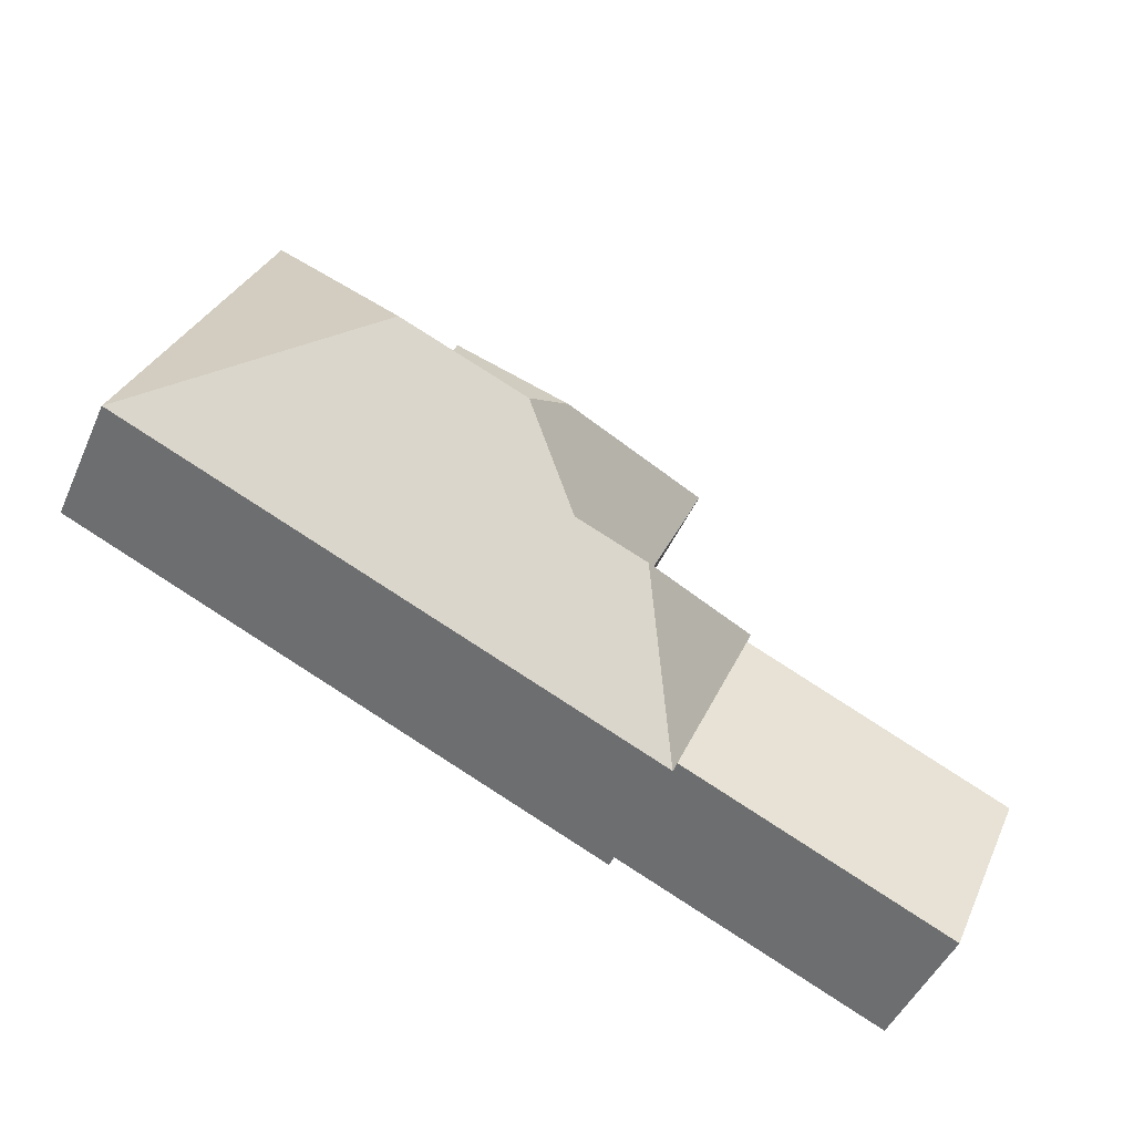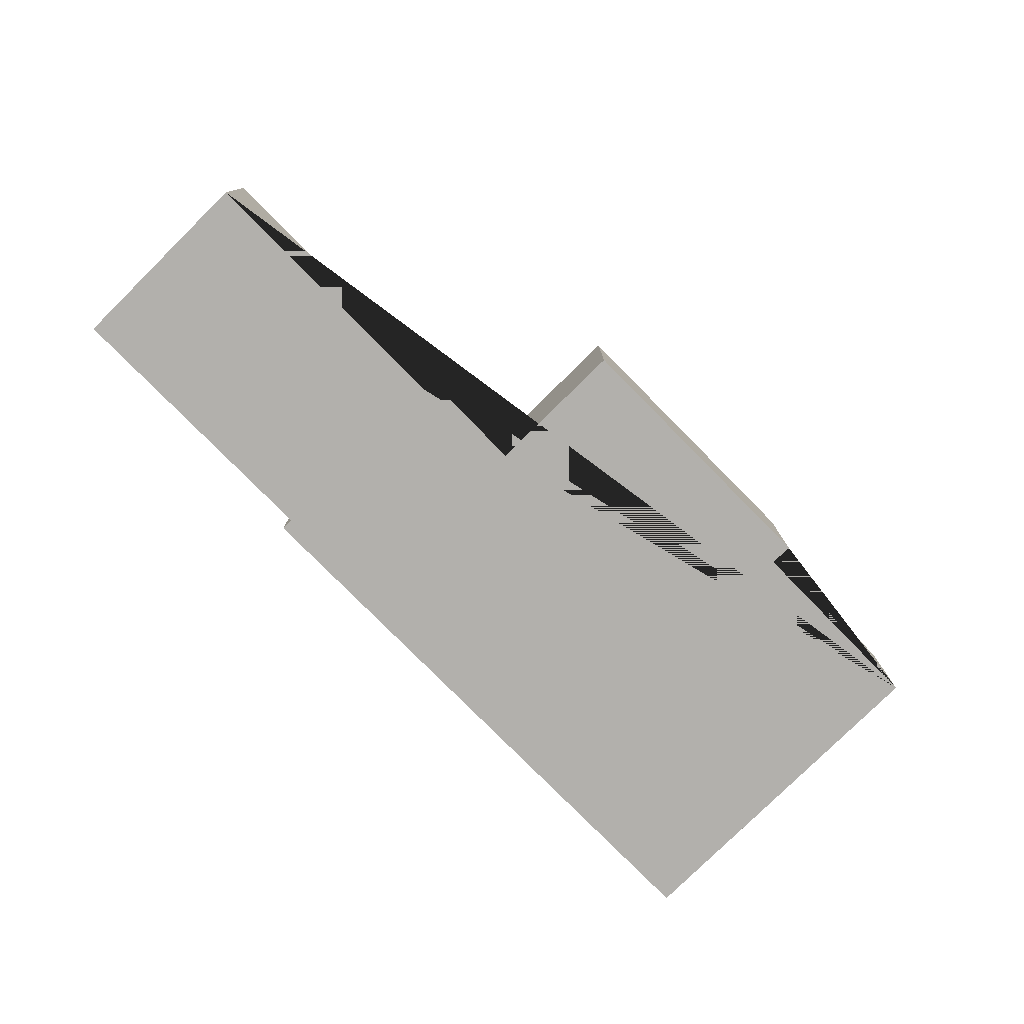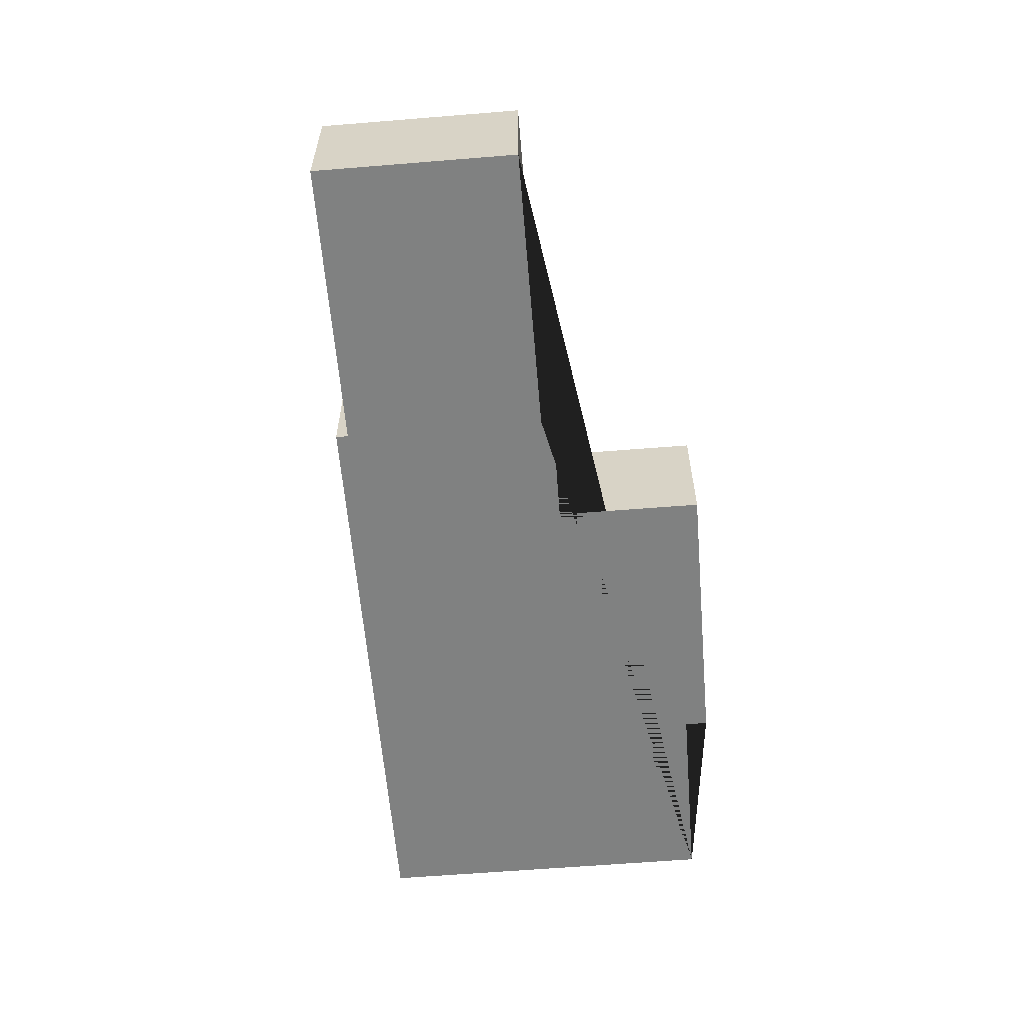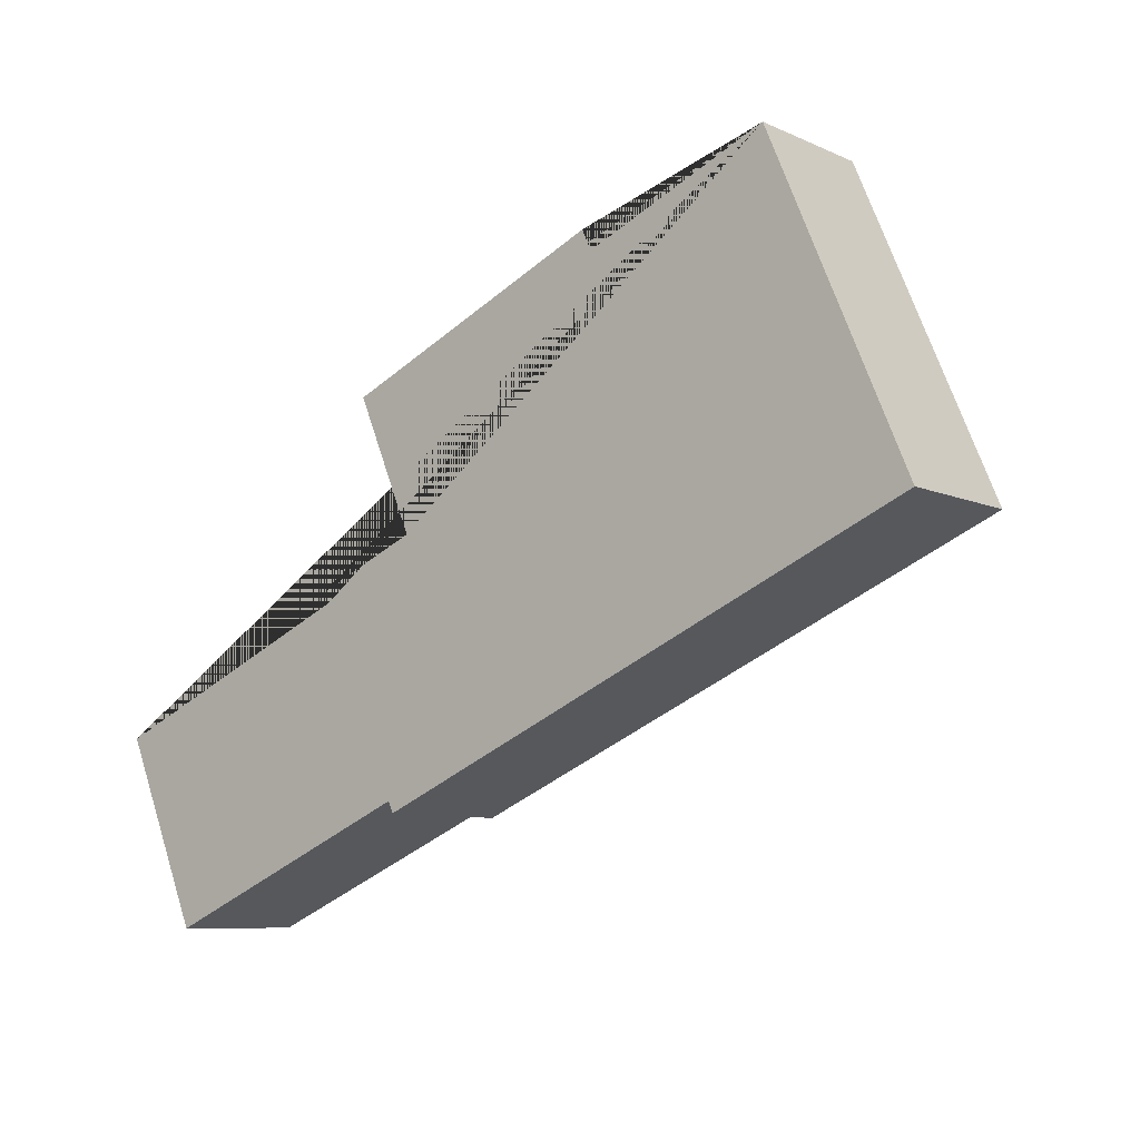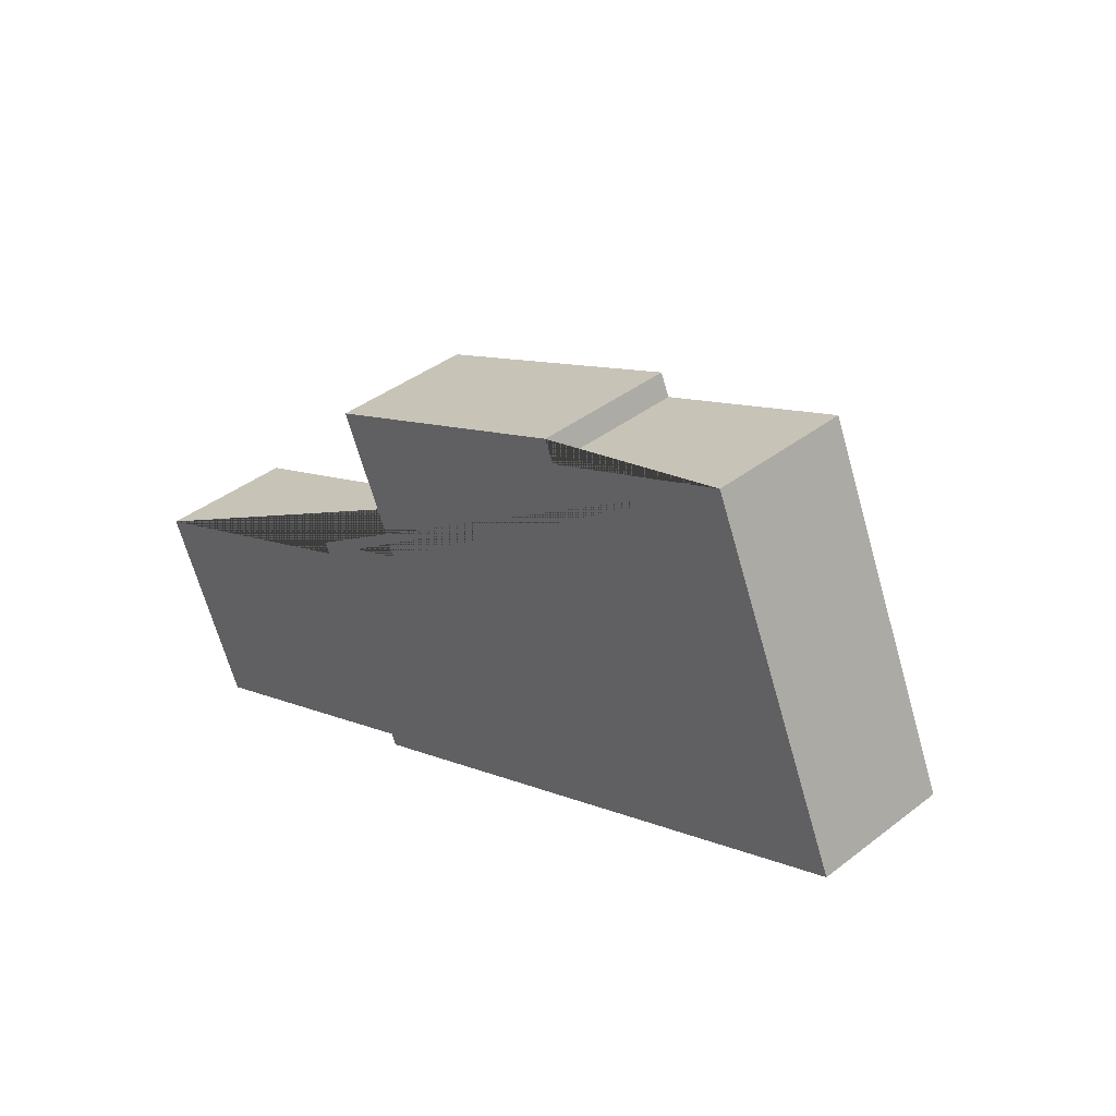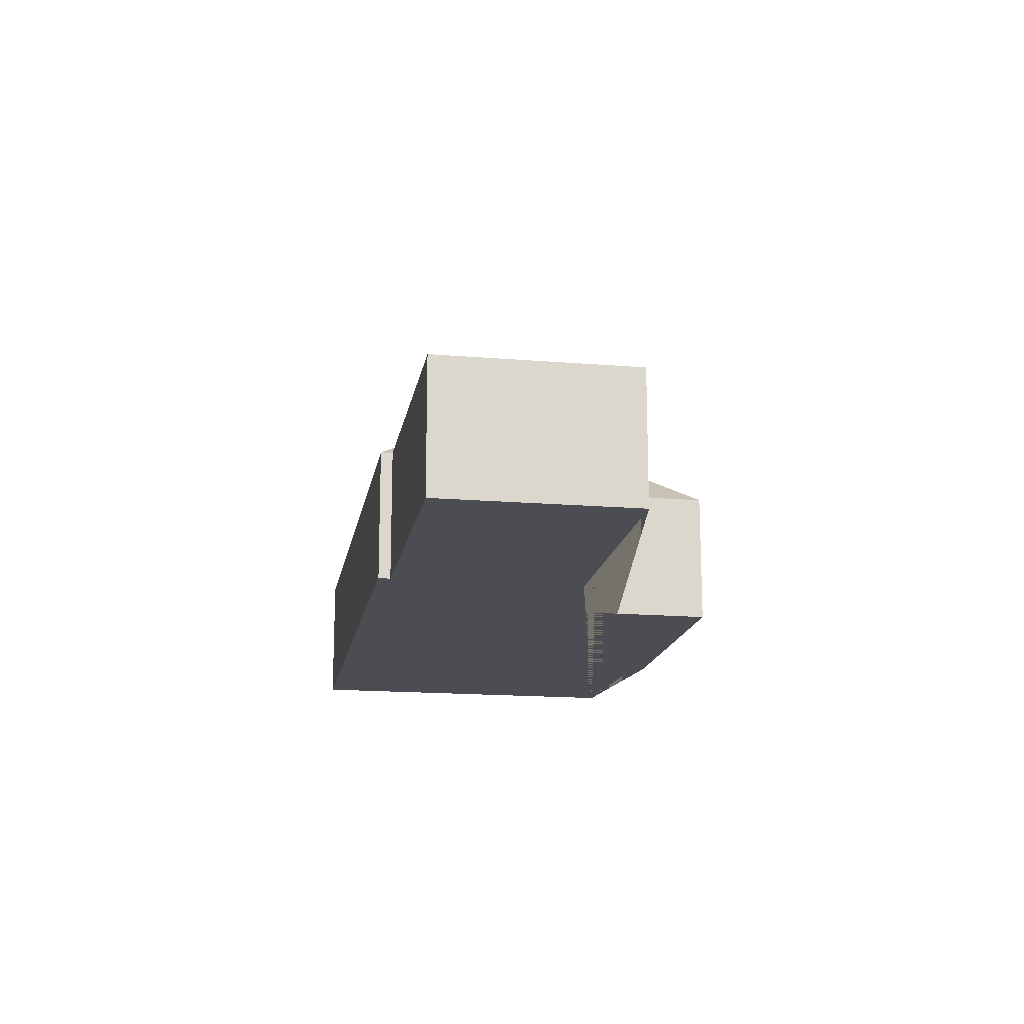
<metadata>
{"format":"obj","ext":"obj","renderer":"f3d","projection":"perspective","resolution":1024,"background":"white","views":[{"elev":-47.9,"azim":156.5,"up":"+Z"},{"elev":-78.6,"azim":-68.5,"up":"+Y"},{"elev":-60.3,"azim":-108.4,"up":"+Y"},{"elev":-8.2,"azim":39.4,"up":"+Z"},{"elev":39.6,"azim":46.2,"up":"+Z"},{"elev":-16.4,"azim":-122.8,"up":"+Y"}]}
</metadata>
<code>
o CG10_500_044075_0011
v 445.4 75 -18.12
v 521.3 75 -195.3
v 396.1 144.8 -140.6
v 344.7 75 -60.55
v 339.7 75 -49.08
v 324.7 145 -170.9
v 304.3 133.7 -163
v 298.2 133.6 -149.1
v 308.4 122.2 -213.4
v 250.2 122.4 -238
v 194.1 75 -111.4
v 225.9 75 -186.1
v 168.5 75 -210.1
v 171.2 75 -216.3
v 218 75 -325.5
v 215.3 75 -319.2
v 23.56 75 -279.5
v 67.66 75 -382.5
v 445.4 0 -18.12
v 521.3 0 -195.3
v 218 0 -325.5
v 215.3 0 -319.2
v 67.66 0 -382.5
v 23.56 0 -279.5
v 171.2 0 -216.3
v 168.5 0 -210.1
v 225.9 0 -186.1
v 194.1 0 -111.4
v 339.7 0 -49.08
v 344.7 0 -60.55
f 1 2 3
f 10 13 14 16 15
f 13 12 9 10
f 14 17 18 16
f 11 5 8
f 8 7 6 9 12 11
f 4 7 8 5
f 4 1 3 6 7
f 15 10 9 6 3 2
f 19 20 21 22 23 24 25 26 27 28 29 30
f 1 19 20 2
f 2 20 21 15
f 15 21 22 16
f 16 22 23 18
f 18 23 24 17
f 17 24 25 14
f 14 25 26 13
f 13 26 27 12
f 12 27 28 11
f 11 28 29 5
f 5 29 30 4
f 4 30 19 1

</code>
